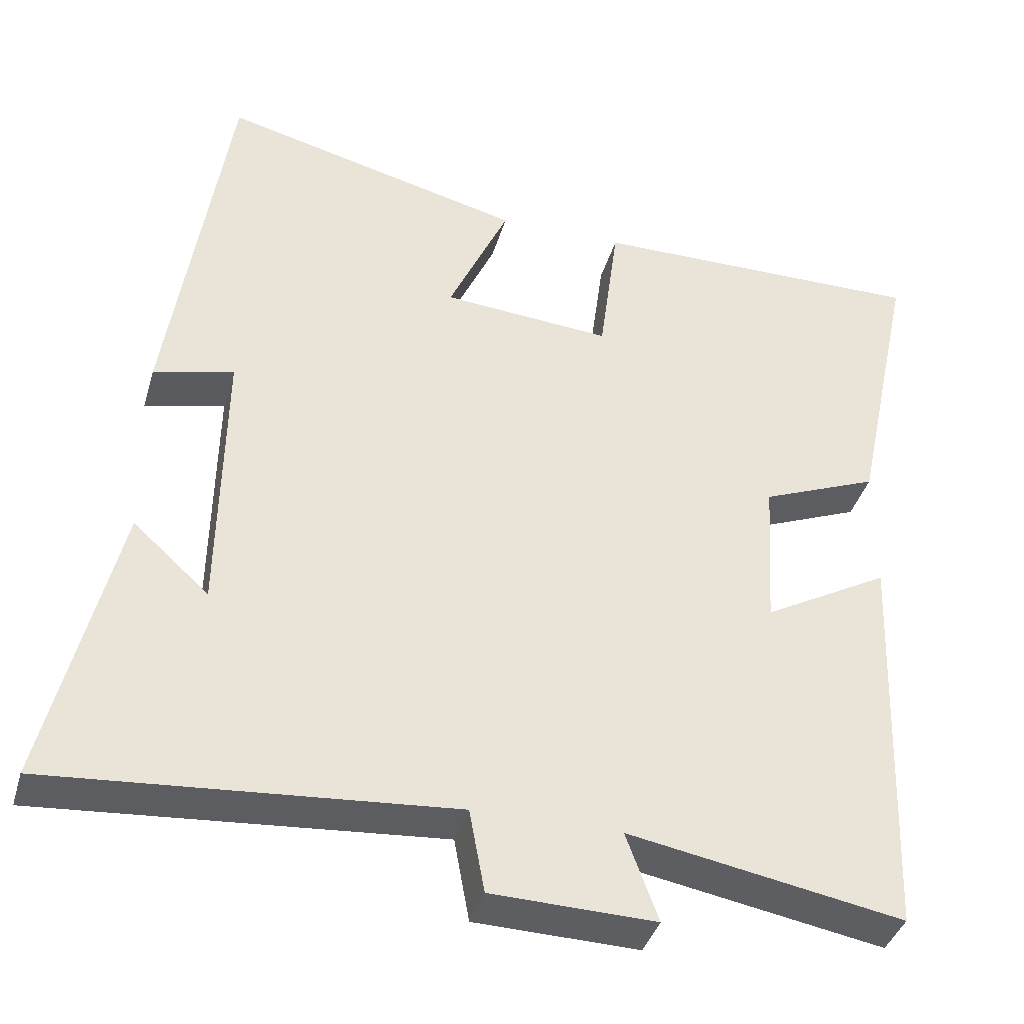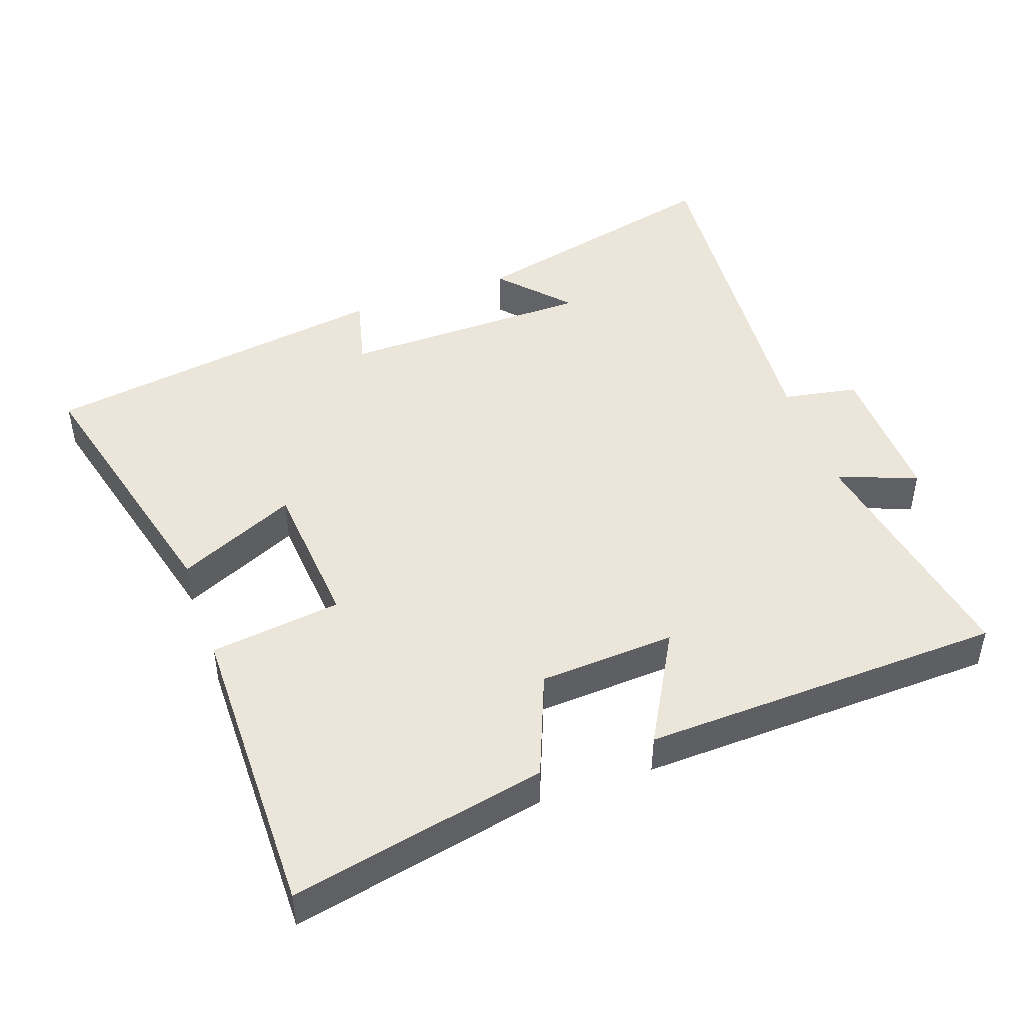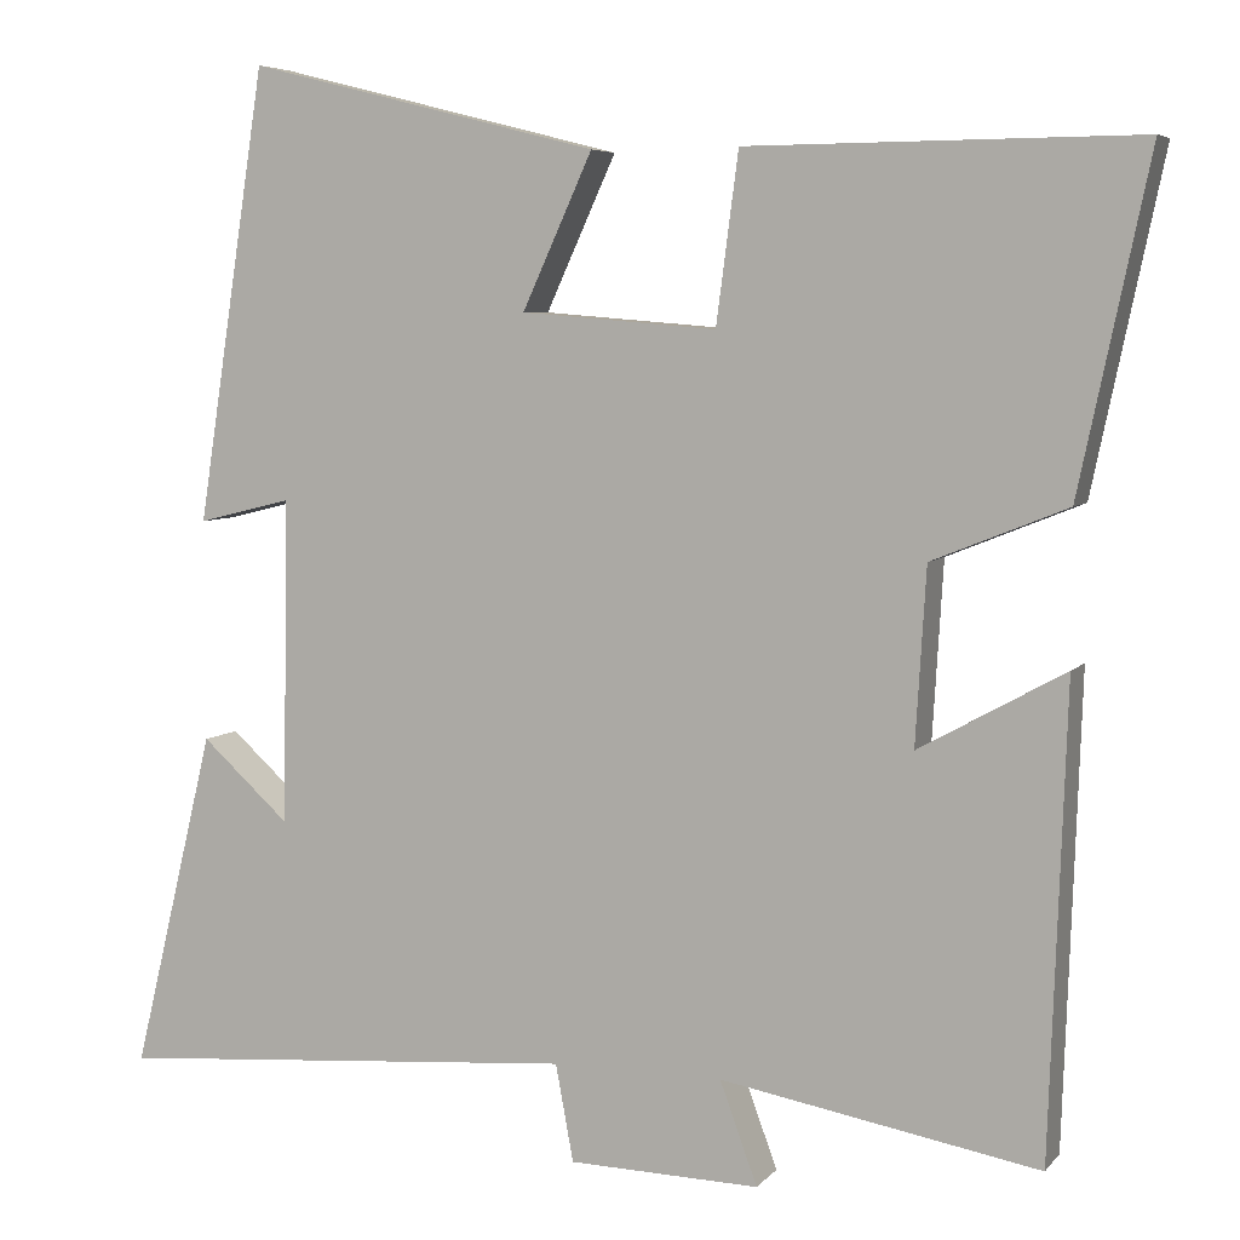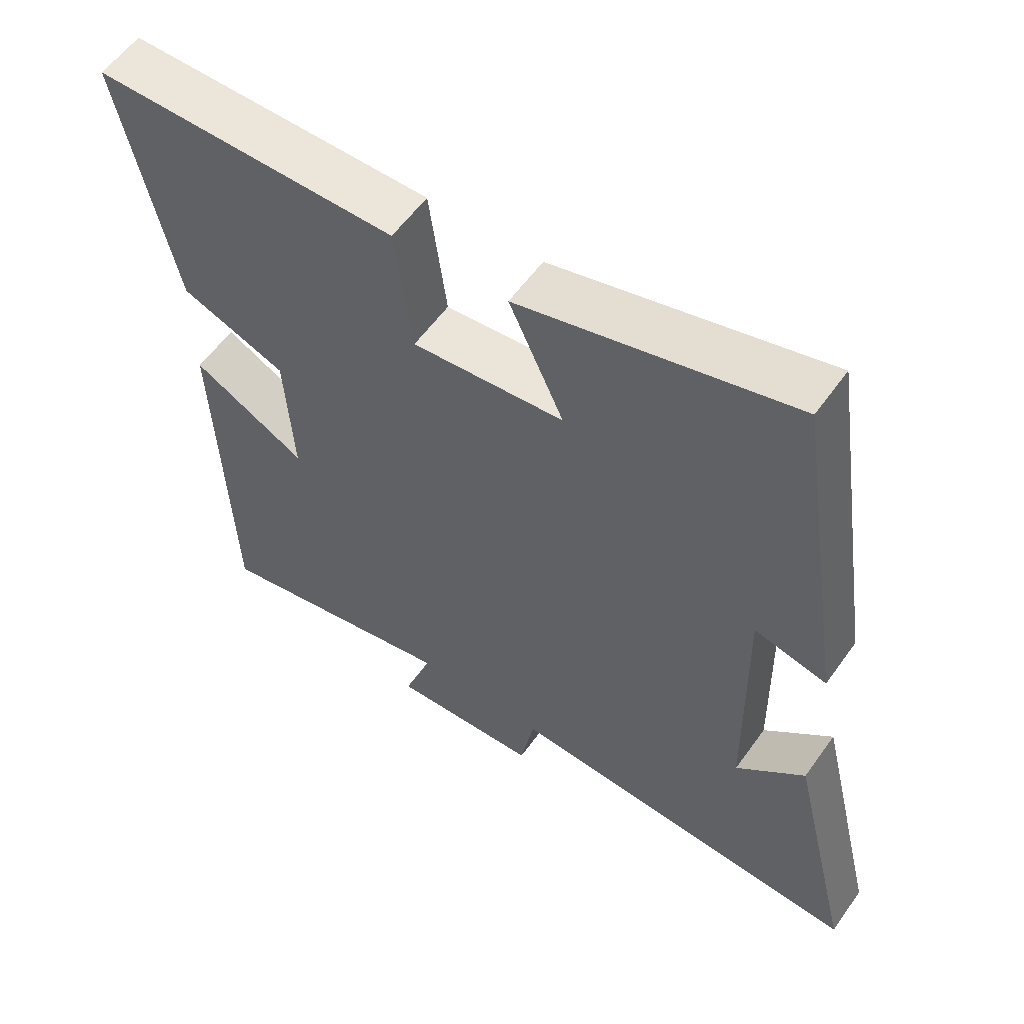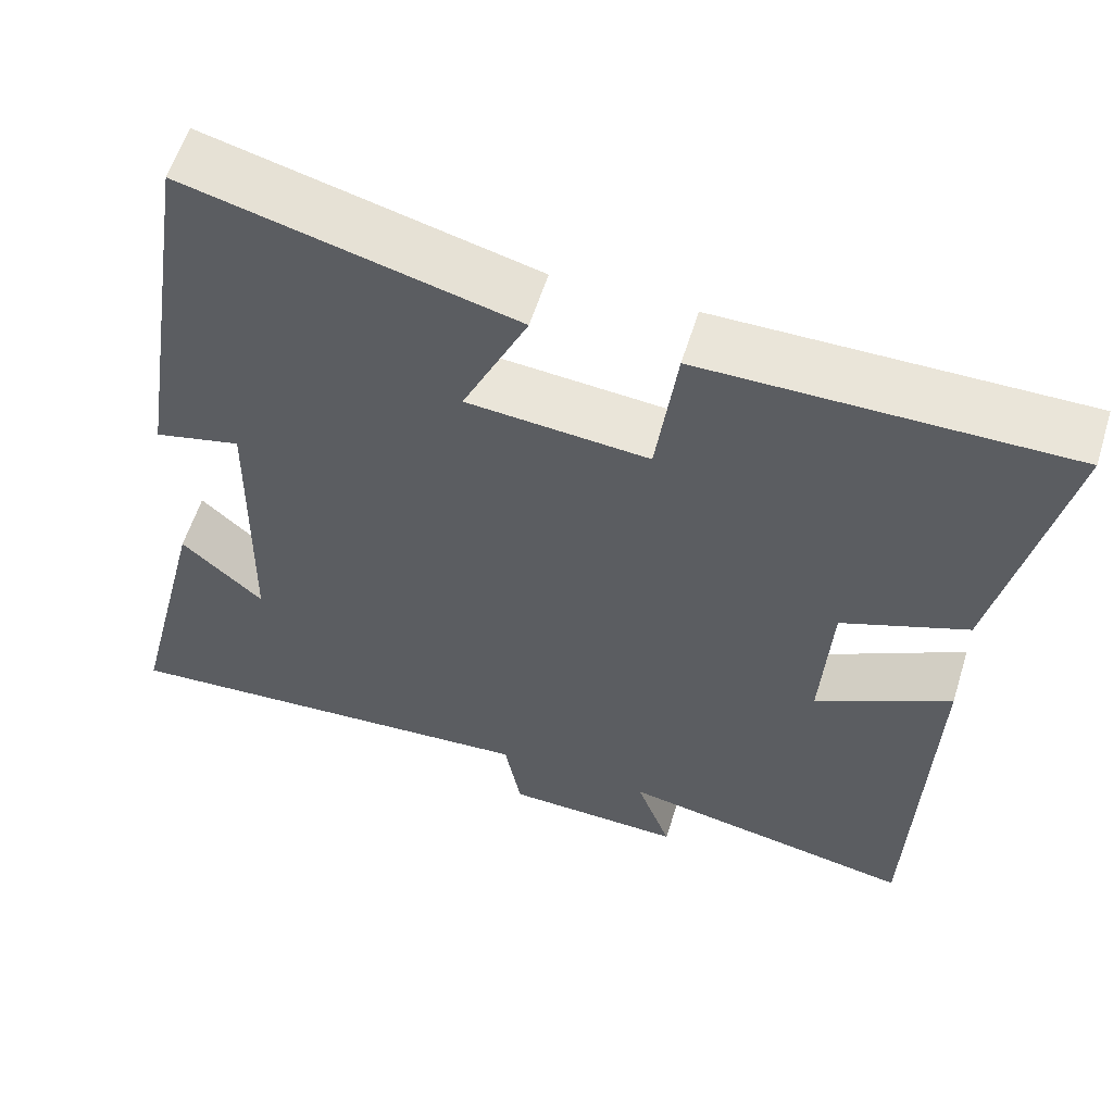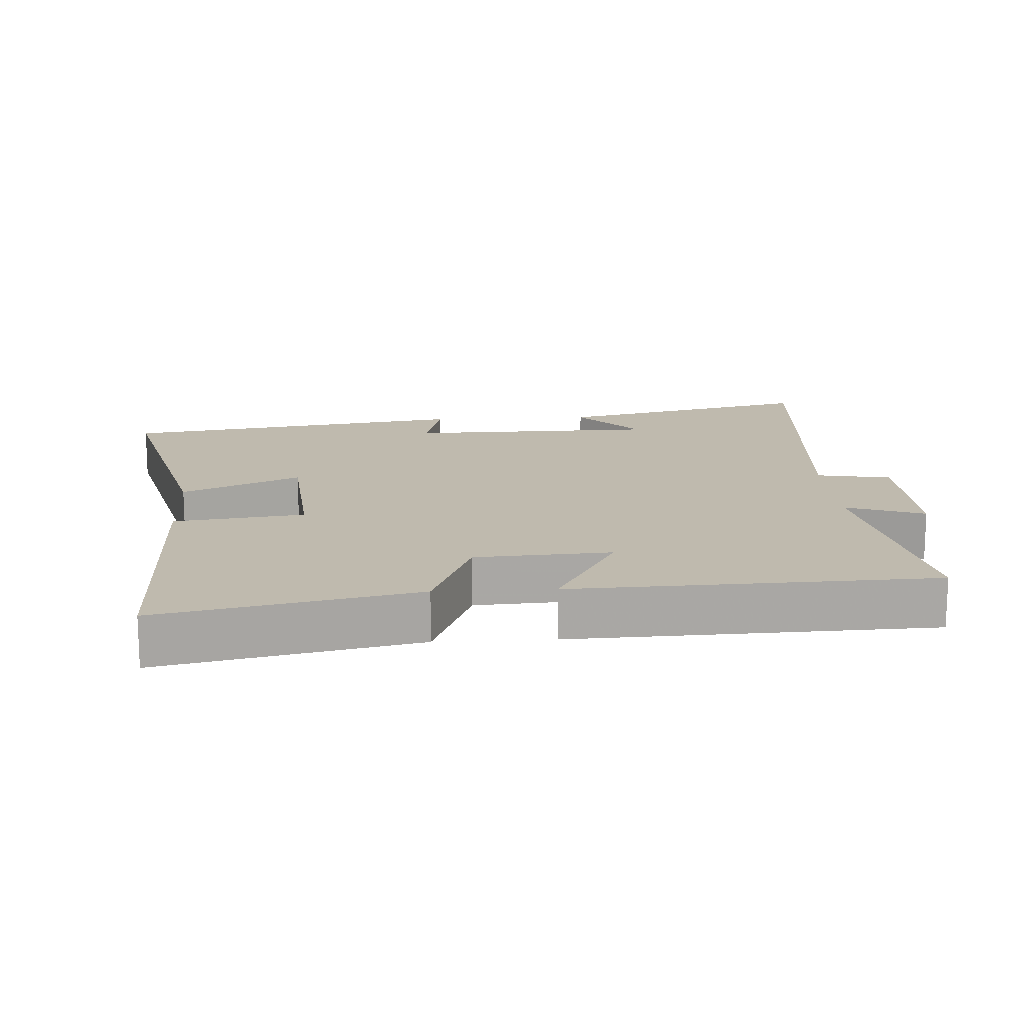
<metadata>
{"format":"obj","ext":"obj","renderer":"f3d","projection":"perspective","resolution":1024,"background":"white","views":[{"elev":-38.8,"azim":-15.7,"up":"+Z"},{"elev":46.7,"azim":70.6,"up":"+Y"},{"elev":5.8,"azim":20.8,"up":"+Z"},{"elev":57.3,"azim":-144.9,"up":"+Z"},{"elev":58.3,"azim":17.2,"up":"+Z"},{"elev":15.6,"azim":86.6,"up":"+Y"}]}
</metadata>
<code>
v -0.592 0.07 -0.54
v -0.5 0.07 -0.159
v -0.401 0.07 -0.249
v -0.395 0.07 0.117
v -0.5 0.07 0.091
v -0.422 0.07 0.6
v -0.026 0.07 0.5
v -0.105 0.07 0.327
v 0.115 0.07 0.309
v 0.14 0.07 0.5
v 0.579 0.07 0.503
v 0.5 0.07 0.13
v 0.348 0.07 0.069
v 0.336 0.07 -0.129
v 0.5 0.07 -0.038
v 0.481 0.07 -0.565
v 0.123 0.07 -0.5
v 0.165 0.07 -0.615
v -0.049 0.07 -0.609
v -0.069 0.07 -0.5
v -0.592 0 -0.54
v -0.5 0 -0.159
v -0.401 0 -0.249
v -0.395 0 0.117
v -0.5 0 0.091
v -0.422 0 0.6
v -0.026 0 0.5
v -0.105 0 0.327
v 0.115 0 0.309
v 0.14 0 0.5
v 0.579 0 0.503
v 0.5 0 0.13
v 0.348 0 0.069
v 0.336 0 -0.129
v 0.5 0 -0.038
v 0.481 0 -0.565
v 0.123 0 -0.5
v 0.165 0 -0.615
v -0.049 0 -0.609
v -0.069 0 -0.5
f 17 18 19 20
f 14 15 16 17
f 13 14 17 20
f 10 11 12 13
f 9 10 13
f 8 9 13 20
f 5 6 7 8
f 4 5 8
f 3 4 8 20
f 1 2 3
f 1 3 20
f 40 39 38 37
f 37 36 35 34
f 40 37 34 33
f 33 32 31 30
f 33 30 29
f 40 33 29 28
f 28 27 26 25
f 28 25 24
f 40 28 24 23
f 23 22 21
f 40 23 21
f 1 21 22 2
f 2 22 23 3
f 3 23 24 4
f 4 24 25 5
f 5 25 26 6
f 6 26 27 7
f 7 27 28 8
f 8 28 29 9
f 9 29 30 10
f 10 30 31 11
f 11 31 32 12
f 12 32 33 13
f 13 33 34 14
f 14 34 35 15
f 15 35 36 16
f 16 36 37 17
f 17 37 38 18
f 18 38 39 19
f 19 39 40 20
f 20 40 21 1

</code>
